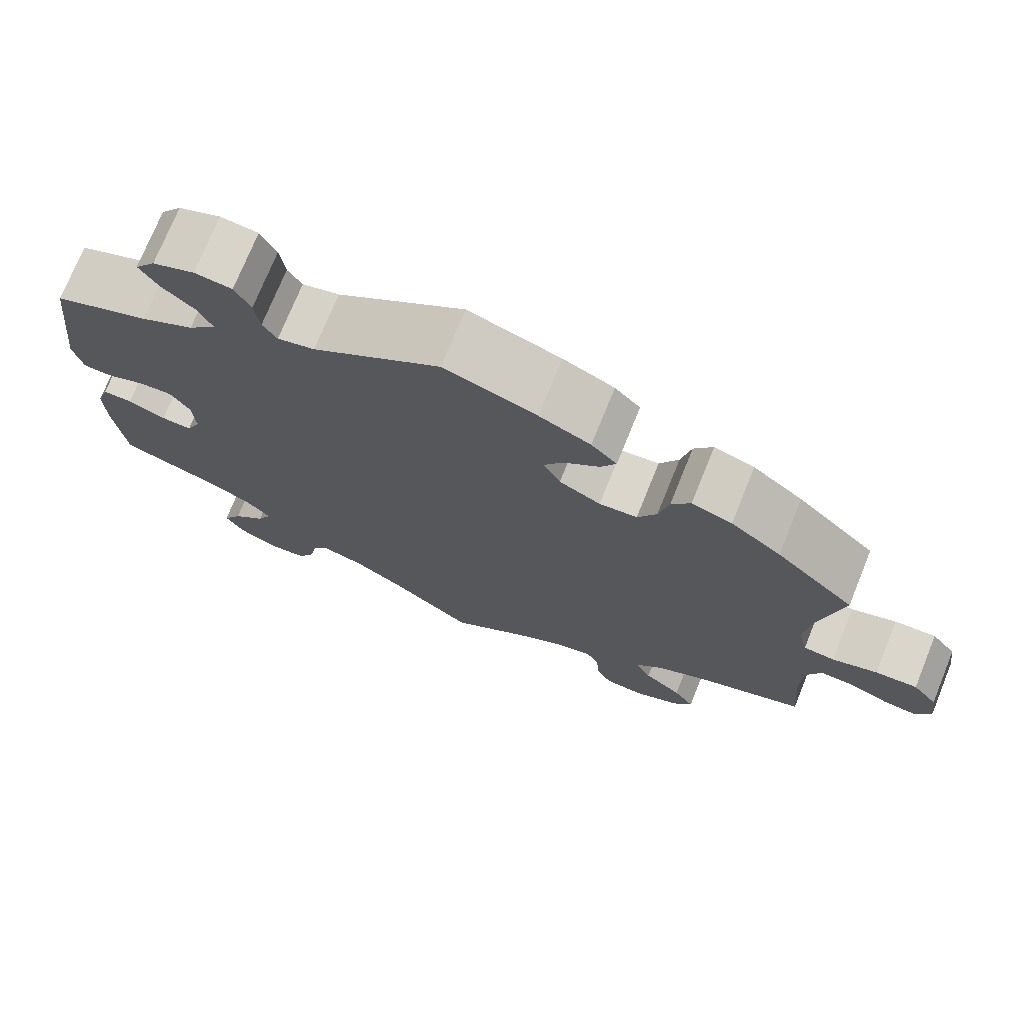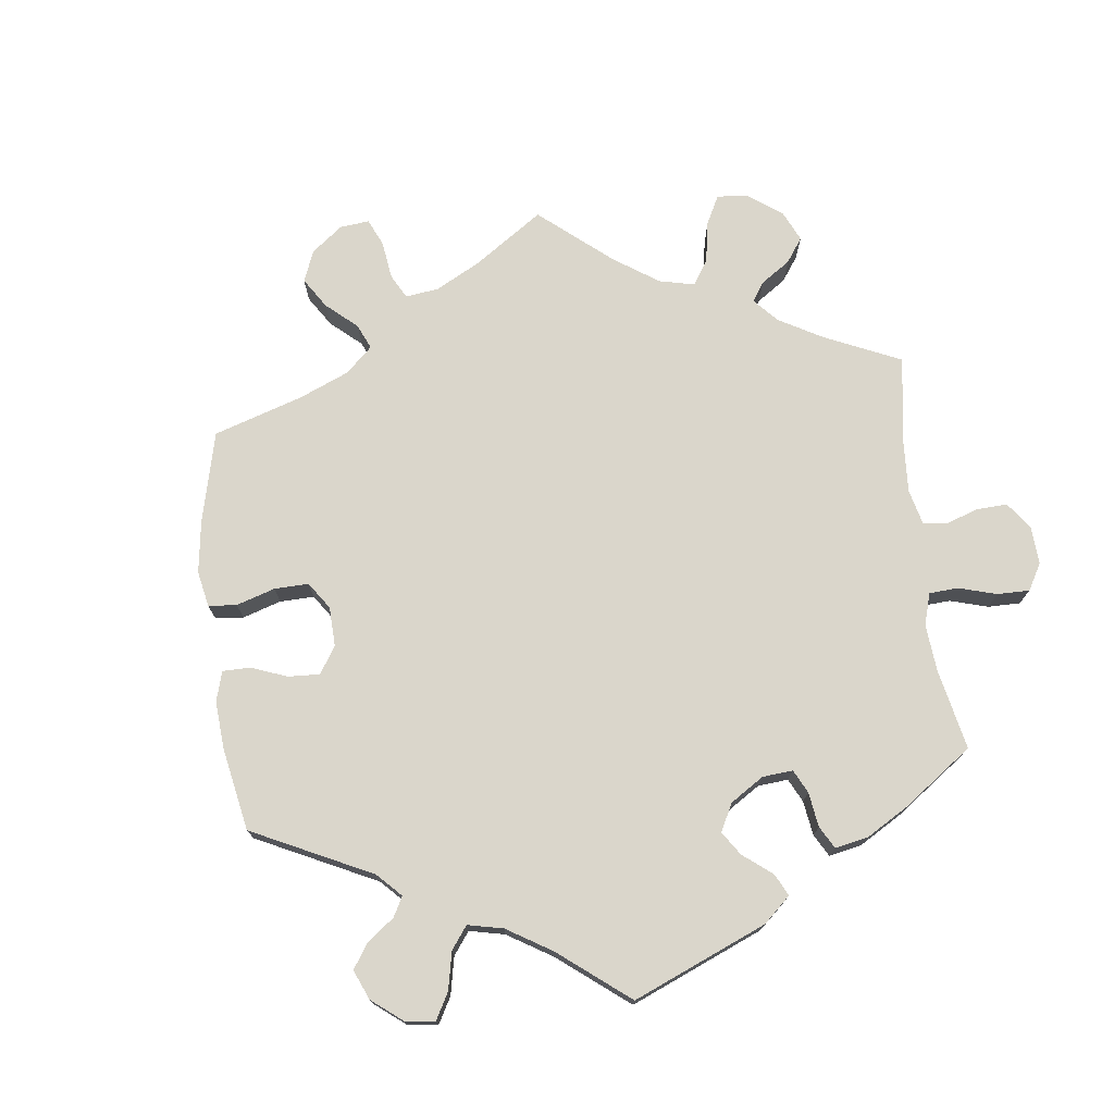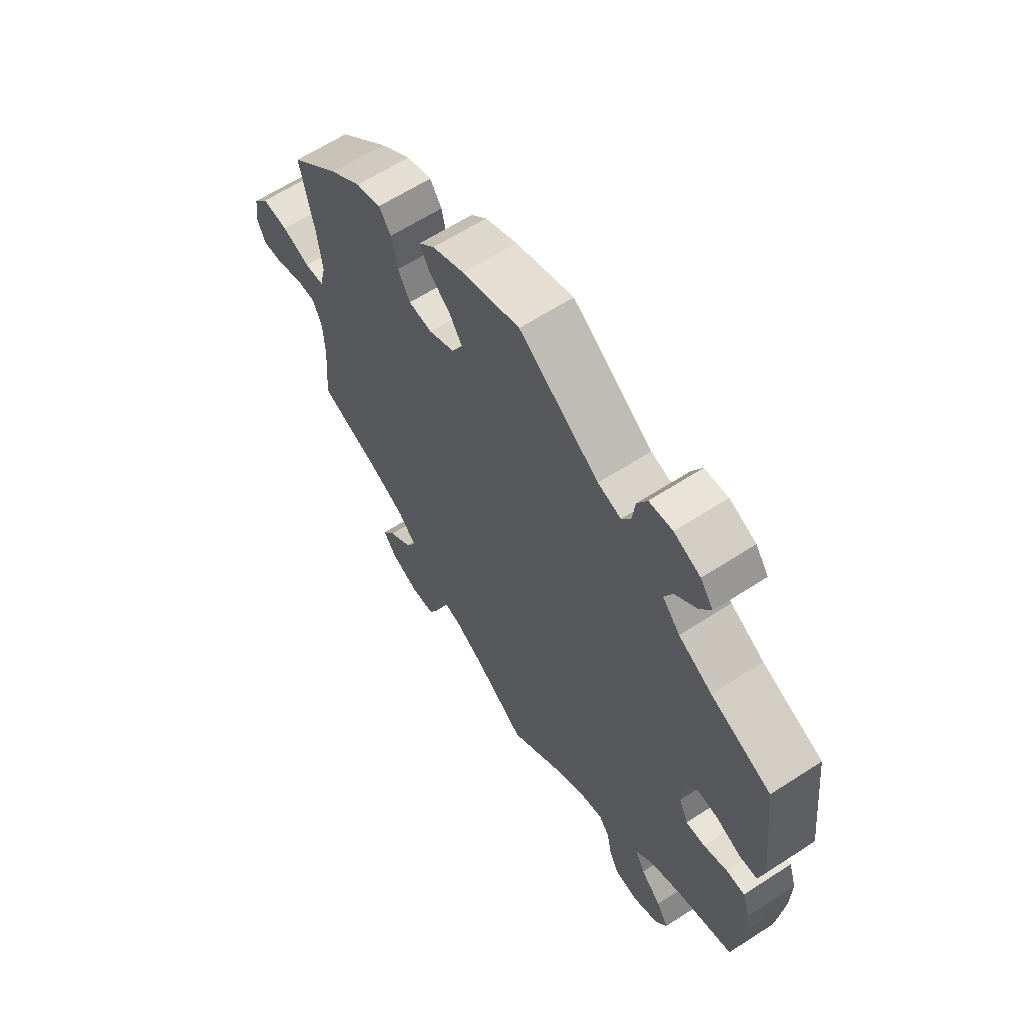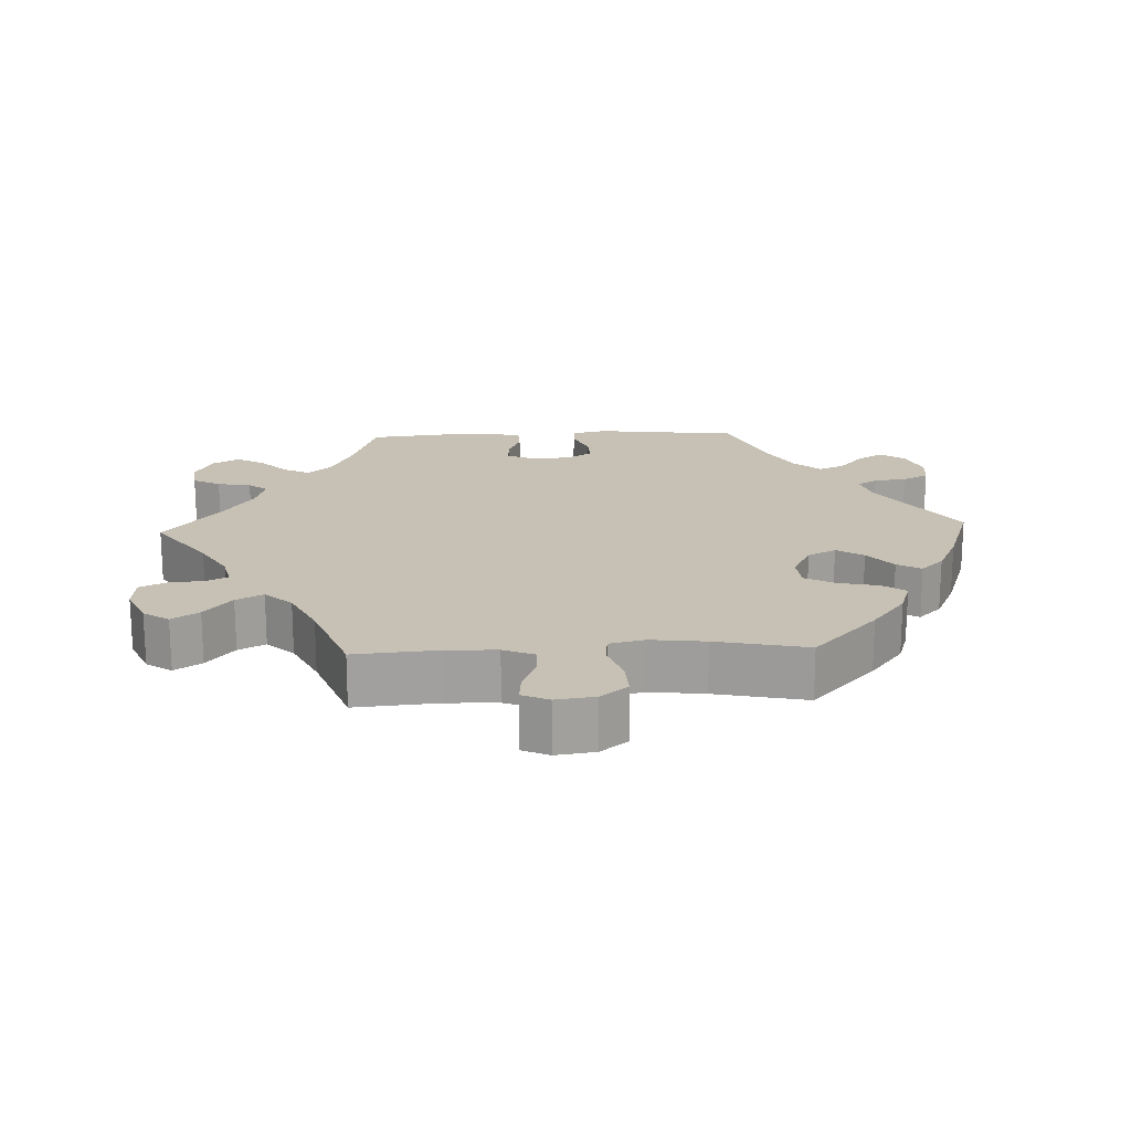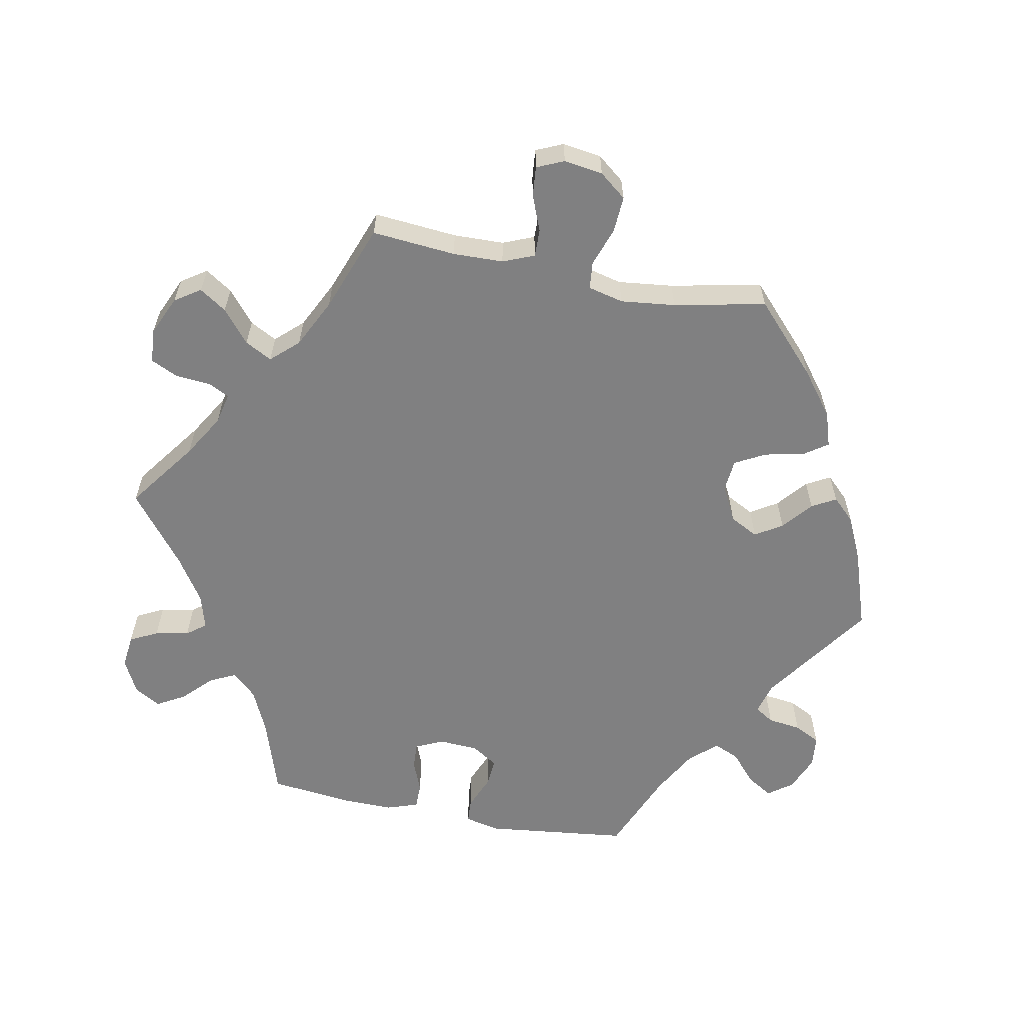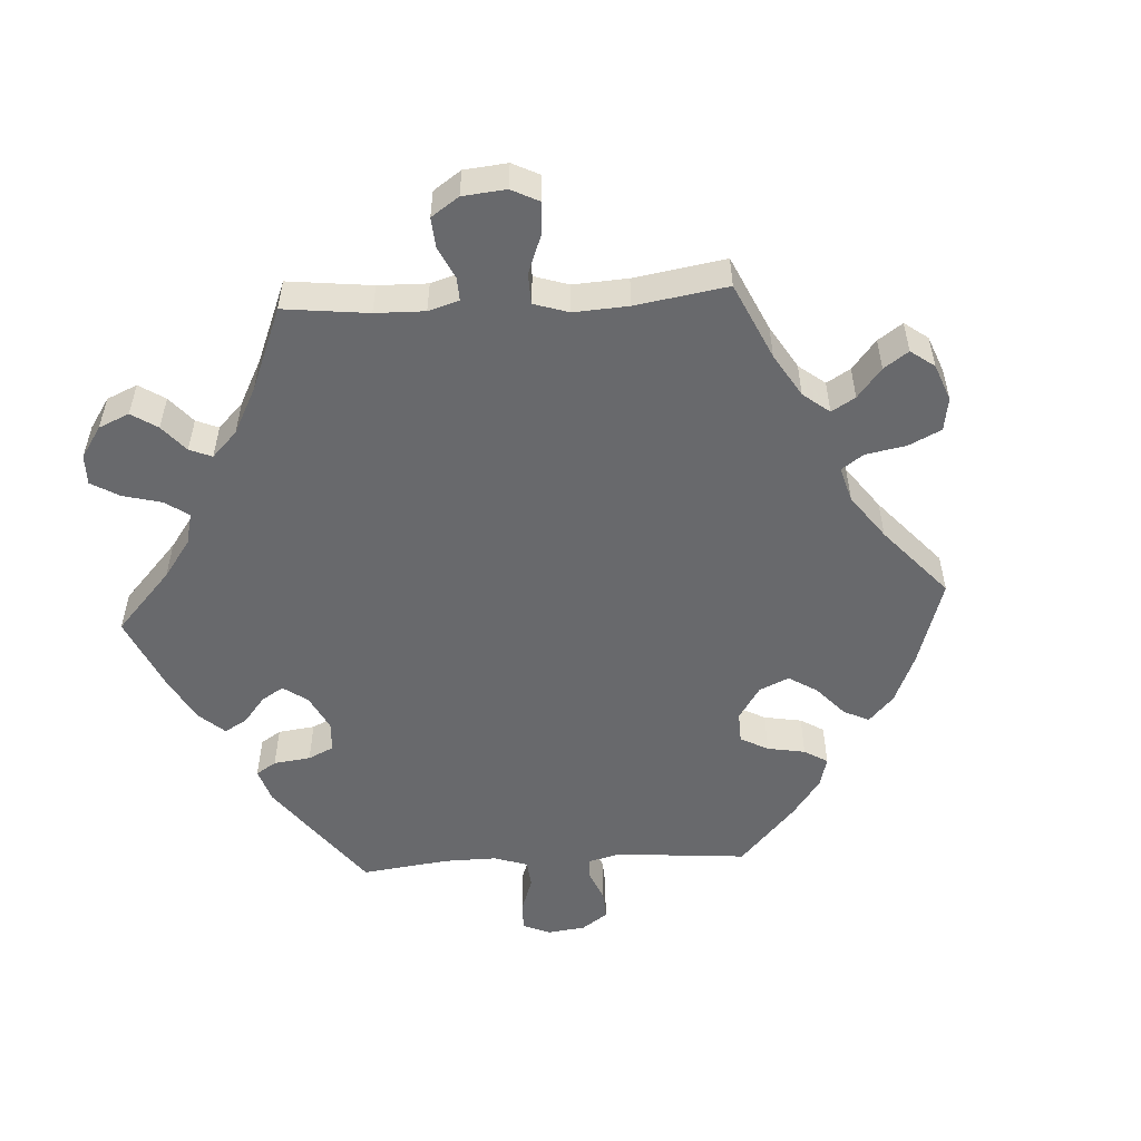
<metadata>
{"format":"obj","ext":"obj","renderer":"f3d","projection":"perspective","resolution":1024,"background":"white","views":[{"elev":73.9,"azim":-157.9,"up":"+Z"},{"elev":73.9,"azim":53.4,"up":"+Y"},{"elev":63.0,"azim":56.8,"up":"+Z"},{"elev":18.6,"azim":-92.4,"up":"+Y"},{"elev":-60.1,"azim":-101.1,"up":"+Y"},{"elev":-52.8,"azim":-146.7,"up":"+Y"}]}
</metadata>
<code>
v -0.491 0.07 -0.171
v -0.493 0.07 -0.1
v -0.511 0.07 -0.056
v -0.55 0.07 -0.057
v -0.6 0.07 -0.077
v -0.642 0.07 -0.081
v -0.659 0.07 -0.043
v -0.651 0.07 0.012
v -0.621 0.07 0.05
v -0.57 0.07 0.047
v -0.515 0.07 0.028
v -0.477 0.07 0.032
v -0.465 0.07 0.082
v -0.474 0.07 0.159
v -0.501 0.07 0.288
v -0.405 0.07 0.378
v -0.344 0.07 0.425
v -0.295 0.07 0.441
v -0.272 0.07 0.408
v -0.26 0.07 0.352
v -0.237 0.07 0.309
v -0.191 0.07 0.305
v -0.141 0.07 0.331
v -0.12 0.07 0.371
v -0.144 0.07 0.409
v -0.186 0.07 0.444
v -0.205 0.07 0.478
v -0.174 0.07 0.51
v -0.112 0.07 0.539
v 0 0.07 0.577
v 0.155 0.07 0.47
v 0.2 0.07 0.458
v 0.217 0.07 0.485
v 0.223 0.07 0.532
v 0.242 0.07 0.569
v 0.287 0.07 0.574
v 0.338 0.07 0.553
v 0.363 0.07 0.519
v 0.341 0.07 0.483
v 0.3 0.07 0.447
v 0.284 0.07 0.411
v 0.318 0.07 0.373
v 0.383 0.07 0.337
v 0.5 0.07 0.289
v 0.524 0.07 0.086
v 0.513 0.07 0.036
v 0.479 0.07 0.034
v 0.43 0.07 0.054
v 0.39 0.07 0.057
v 0.366 0.07 0.02
v 0.363 0.07 -0.036
v 0.381 0.07 -0.075
v 0.418 0.07 -0.073
v 0.464 0.07 -0.055
v 0.5 0.07 -0.055
v 0.515 0.07 -0.1
v 0.514 0.07 -0.17
v 0.501 0.07 -0.289
v 0.39 0.07 -0.325
v 0.329 0.07 -0.353
v 0.297 0.07 -0.387
v 0.315 0.07 -0.424
v 0.355 0.07 -0.463
v 0.378 0.07 -0.503
v 0.356 0.07 -0.54
v 0.308 0.07 -0.564
v 0.261 0.07 -0.559
v 0.241 0.07 -0.52
v 0.232 0.07 -0.472
v 0.211 0.07 -0.445
v 0.162 0.07 -0.459
v 0.099 0.07 -0.5
v 0 0.07 -0.578
v -0.097 0.07 -0.507
v -0.157 0.07 -0.471
v -0.201 0.07 -0.461
v -0.216 0.07 -0.49
v -0.22 0.07 -0.54
v -0.238 0.07 -0.578
v -0.285 0.07 -0.582
v -0.341 0.07 -0.557
v -0.365 0.07 -0.521
v -0.34 0.07 -0.483
v -0.294 0.07 -0.445
v -0.274 0.07 -0.407
v -0.309 0.07 -0.369
v -0.378 0.07 -0.335
v -0.501 0.07 -0.289
v -0.491 0 -0.171
v -0.493 0 -0.1
v -0.511 0 -0.056
v -0.55 0 -0.057
v -0.6 0 -0.077
v -0.642 0 -0.081
v -0.659 0 -0.043
v -0.651 0 0.012
v -0.621 0 0.05
v -0.57 0 0.047
v -0.515 0 0.028
v -0.477 0 0.032
v -0.465 0 0.082
v -0.474 0 0.159
v -0.501 0 0.288
v -0.405 0 0.378
v -0.344 0 0.425
v -0.295 0 0.441
v -0.272 0 0.408
v -0.26 0 0.352
v -0.237 0 0.309
v -0.191 0 0.305
v -0.141 0 0.331
v -0.12 0 0.371
v -0.144 0 0.409
v -0.186 0 0.444
v -0.205 0 0.478
v -0.174 0 0.51
v -0.112 0 0.539
v 0 0 0.577
v 0.155 0 0.47
v 0.2 0 0.458
v 0.217 0 0.485
v 0.223 0 0.532
v 0.242 0 0.569
v 0.287 0 0.574
v 0.338 0 0.553
v 0.363 0 0.519
v 0.341 0 0.483
v 0.3 0 0.447
v 0.284 0 0.411
v 0.318 0 0.373
v 0.383 0 0.337
v 0.5 0 0.289
v 0.524 0 0.086
v 0.513 0 0.036
v 0.479 0 0.034
v 0.43 0 0.054
v 0.39 0 0.057
v 0.366 0 0.02
v 0.363 0 -0.036
v 0.381 0 -0.075
v 0.418 0 -0.073
v 0.464 0 -0.055
v 0.5 0 -0.055
v 0.515 0 -0.1
v 0.514 0 -0.17
v 0.501 0 -0.289
v 0.39 0 -0.325
v 0.329 0 -0.353
v 0.297 0 -0.387
v 0.315 0 -0.424
v 0.355 0 -0.463
v 0.378 0 -0.503
v 0.356 0 -0.54
v 0.308 0 -0.564
v 0.261 0 -0.559
v 0.241 0 -0.52
v 0.232 0 -0.472
v 0.211 0 -0.445
v 0.162 0 -0.459
v 0.099 0 -0.5
v 0 0 -0.578
v -0.097 0 -0.507
v -0.157 0 -0.471
v -0.201 0 -0.461
v -0.216 0 -0.49
v -0.22 0 -0.54
v -0.238 0 -0.578
v -0.285 0 -0.582
v -0.341 0 -0.557
v -0.365 0 -0.521
v -0.34 0 -0.483
v -0.294 0 -0.445
v -0.274 0 -0.407
v -0.309 0 -0.369
v -0.378 0 -0.335
v -0.501 0 -0.289
f 87 88 1
f 86 87 1 2
f 85 86 2 3
f 81 82 83 84
f 81 84 85
f 80 81 85
f 77 78 79 80
f 76 77 80 85
f 75 76 85 3
f 72 73 74
f 71 72 74 75
f 70 71 75 3
f 66 67 68 69
f 66 69 70
f 65 66 70
f 62 63 64 65
f 61 62 65 70
f 60 61 70 3
f 56 57 58 59
f 56 59 60 3
f 53 54 55 56
f 52 53 56
f 45 46 47 48
f 43 44 45 48
f 42 43 48 49
f 41 42 49 50
f 37 38 39 40
f 37 40 41
f 36 37 41
f 33 34 35 36
f 32 33 36 41
f 31 32 41 50
f 25 26 27 28
f 24 25 28 29
f 17 18 19 20
f 17 20 21
f 14 15 16 17
f 13 14 17 21
f 12 13 21 22
f 8 9 10 11
f 8 11 12
f 7 8 12
f 4 5 6 7
f 3 4 7 12
f 52 56 3 12
f 30 31 50 51
f 24 29 30 51
f 23 24 51 52
f 12 22 23 52
f 89 176 175
f 90 89 175 174
f 91 90 174 173
f 172 171 170 169
f 173 172 169
f 173 169 168
f 168 167 166 165
f 173 168 165 164
f 91 173 164 163
f 162 161 160
f 163 162 160 159
f 91 163 159 158
f 157 156 155 154
f 158 157 154
f 158 154 153
f 153 152 151 150
f 158 153 150 149
f 91 158 149 148
f 147 146 145 144
f 91 148 147 144
f 144 143 142 141
f 144 141 140
f 136 135 134 133
f 136 133 132 131
f 137 136 131 130
f 138 137 130 129
f 128 127 126 125
f 129 128 125
f 129 125 124
f 124 123 122 121
f 129 124 121 120
f 138 129 120 119
f 116 115 114 113
f 117 116 113 112
f 108 107 106 105
f 109 108 105
f 105 104 103 102
f 109 105 102 101
f 110 109 101 100
f 99 98 97 96
f 100 99 96
f 100 96 95
f 95 94 93 92
f 100 95 92 91
f 100 91 144 140
f 139 138 119 118
f 139 118 117 112
f 140 139 112 111
f 140 111 110 100
f 1 89 90 2
f 2 90 91 3
f 3 91 92 4
f 4 92 93 5
f 5 93 94 6
f 6 94 95 7
f 7 95 96 8
f 8 96 97 9
f 9 97 98 10
f 10 98 99 11
f 11 99 100 12
f 12 100 101 13
f 13 101 102 14
f 14 102 103 15
f 15 103 104 16
f 16 104 105 17
f 17 105 106 18
f 18 106 107 19
f 19 107 108 20
f 20 108 109 21
f 21 109 110 22
f 22 110 111 23
f 23 111 112 24
f 24 112 113 25
f 25 113 114 26
f 26 114 115 27
f 27 115 116 28
f 28 116 117 29
f 29 117 118 30
f 30 118 119 31
f 31 119 120 32
f 32 120 121 33
f 33 121 122 34
f 34 122 123 35
f 35 123 124 36
f 36 124 125 37
f 37 125 126 38
f 38 126 127 39
f 39 127 128 40
f 40 128 129 41
f 41 129 130 42
f 42 130 131 43
f 43 131 132 44
f 44 132 133 45
f 45 133 134 46
f 46 134 135 47
f 47 135 136 48
f 48 136 137 49
f 49 137 138 50
f 50 138 139 51
f 51 139 140 52
f 52 140 141 53
f 53 141 142 54
f 54 142 143 55
f 55 143 144 56
f 56 144 145 57
f 57 145 146 58
f 58 146 147 59
f 59 147 148 60
f 60 148 149 61
f 61 149 150 62
f 62 150 151 63
f 63 151 152 64
f 64 152 153 65
f 65 153 154 66
f 66 154 155 67
f 67 155 156 68
f 68 156 157 69
f 69 157 158 70
f 70 158 159 71
f 71 159 160 72
f 72 160 161 73
f 73 161 162 74
f 74 162 163 75
f 75 163 164 76
f 76 164 165 77
f 77 165 166 78
f 78 166 167 79
f 79 167 168 80
f 80 168 169 81
f 81 169 170 82
f 82 170 171 83
f 83 171 172 84
f 84 172 173 85
f 85 173 174 86
f 86 174 175 87
f 87 175 176 88
f 88 176 89 1

</code>
